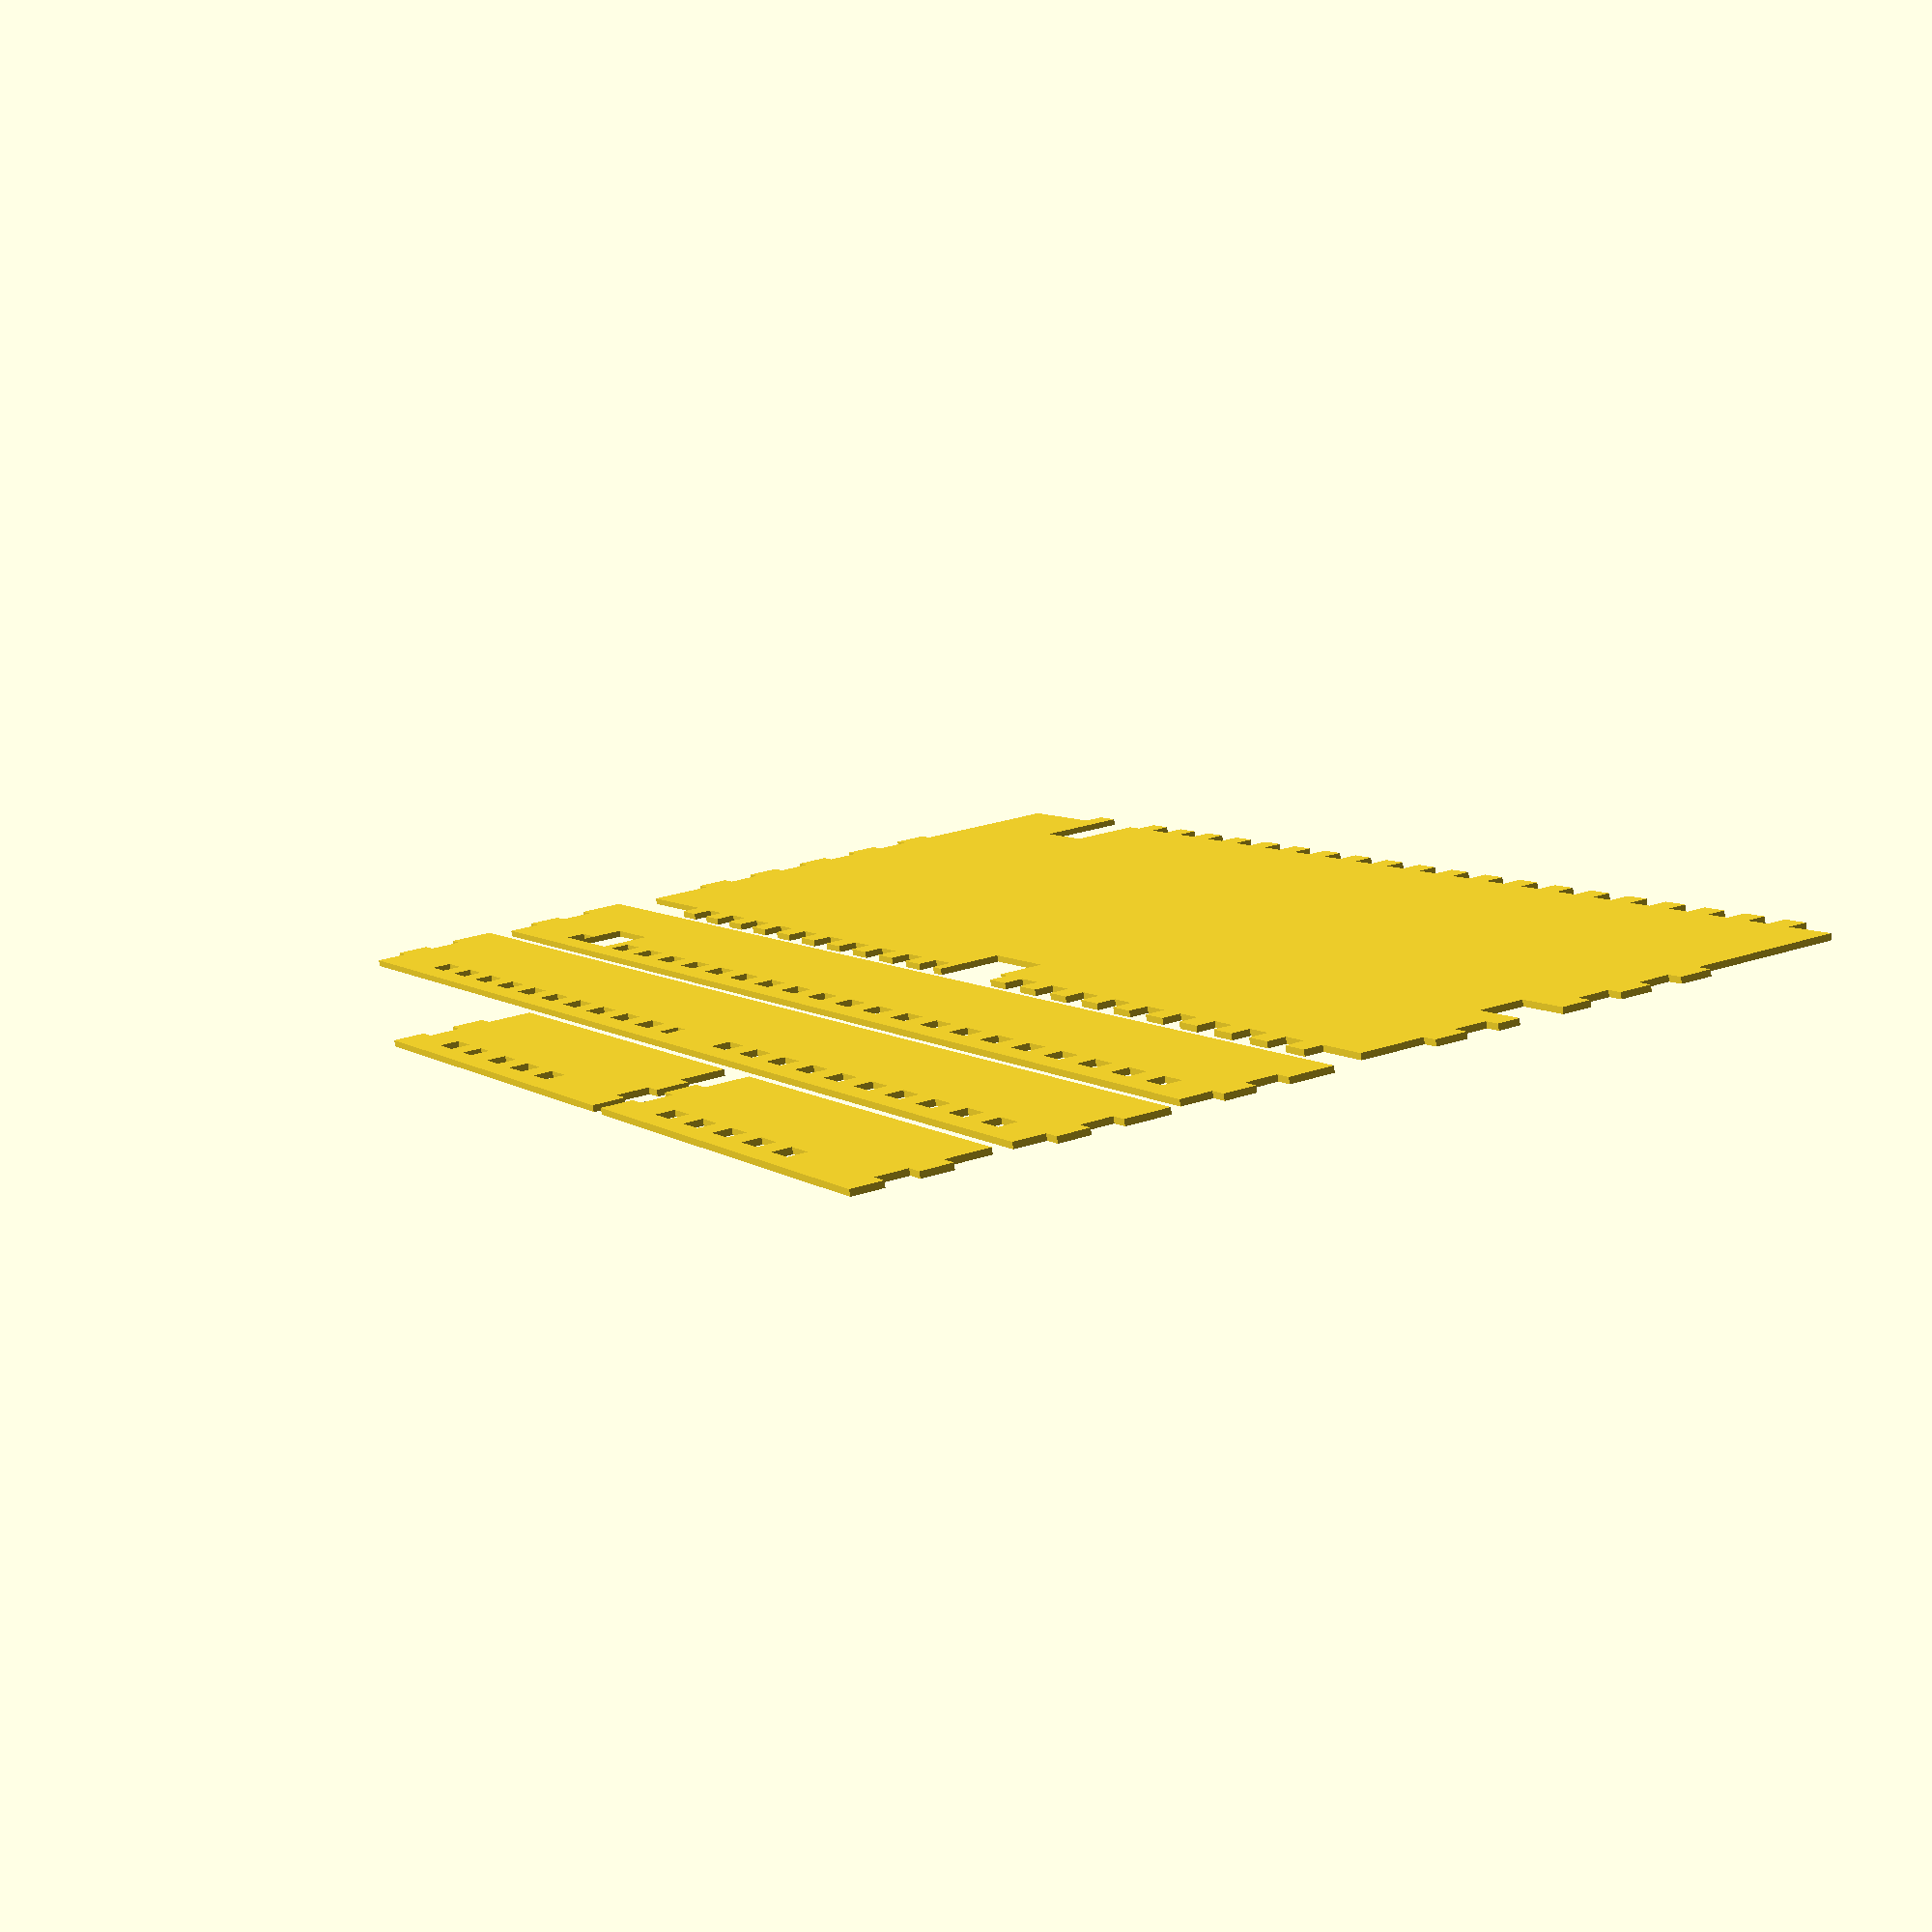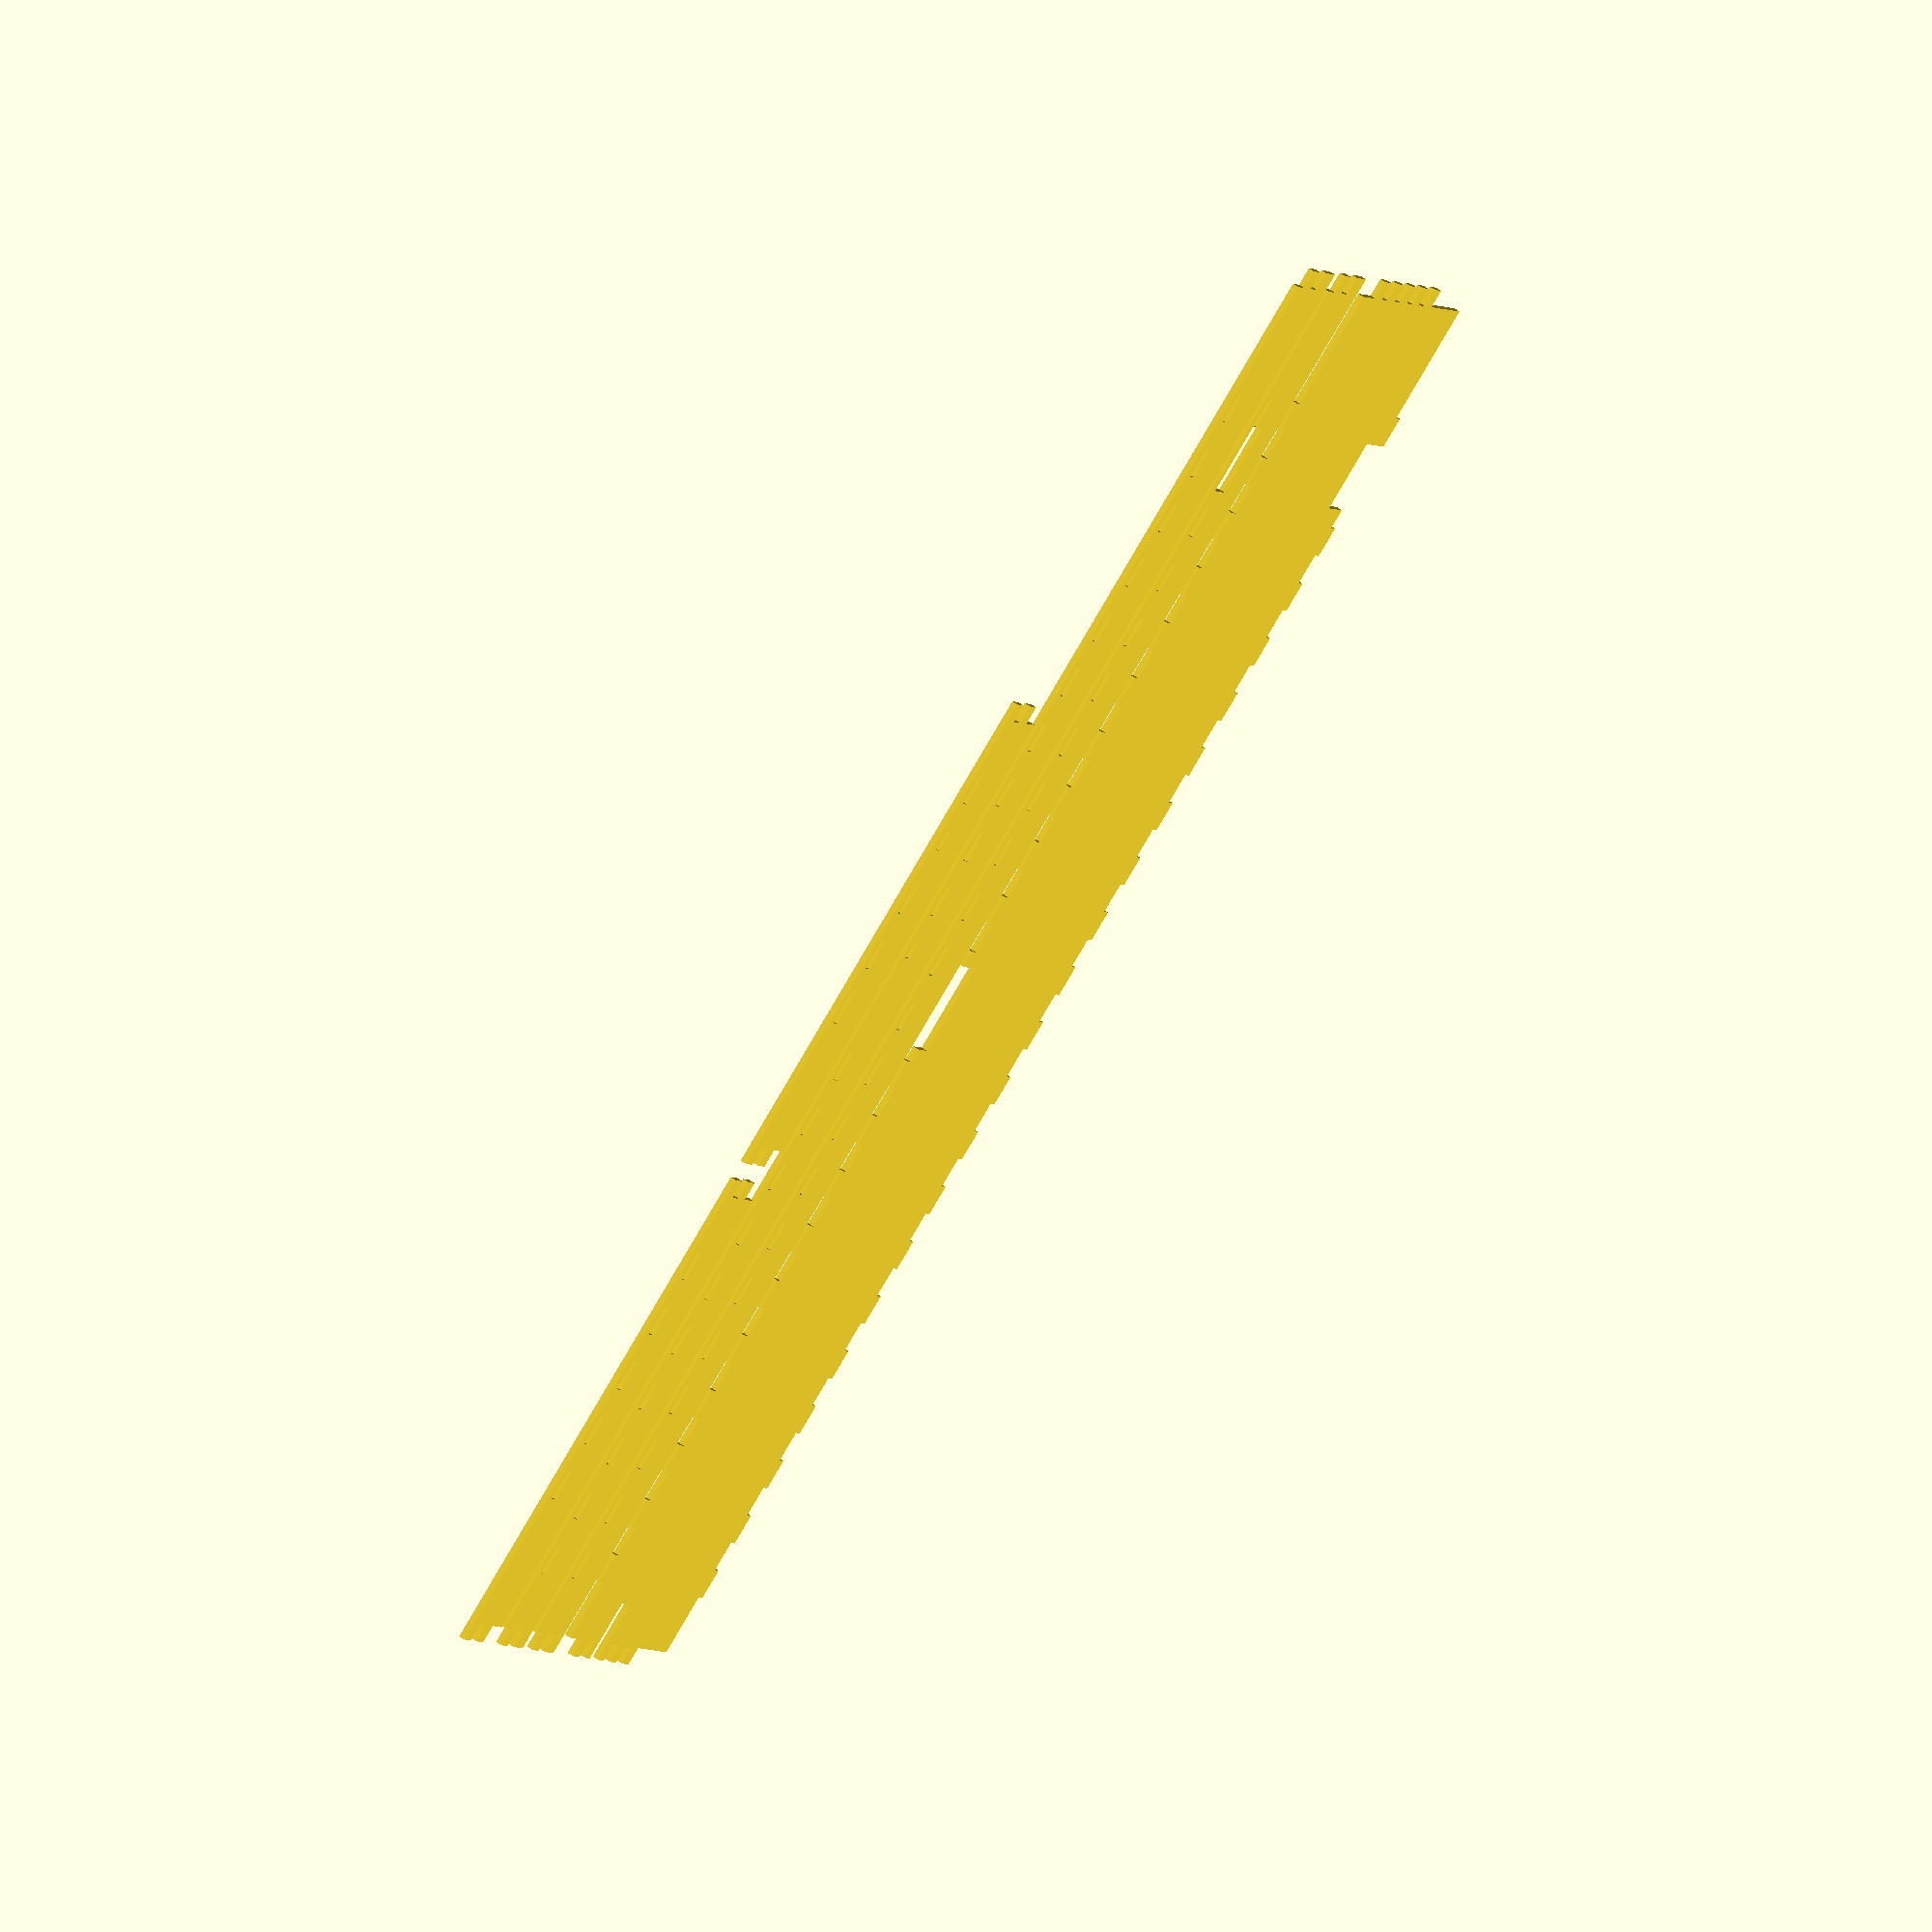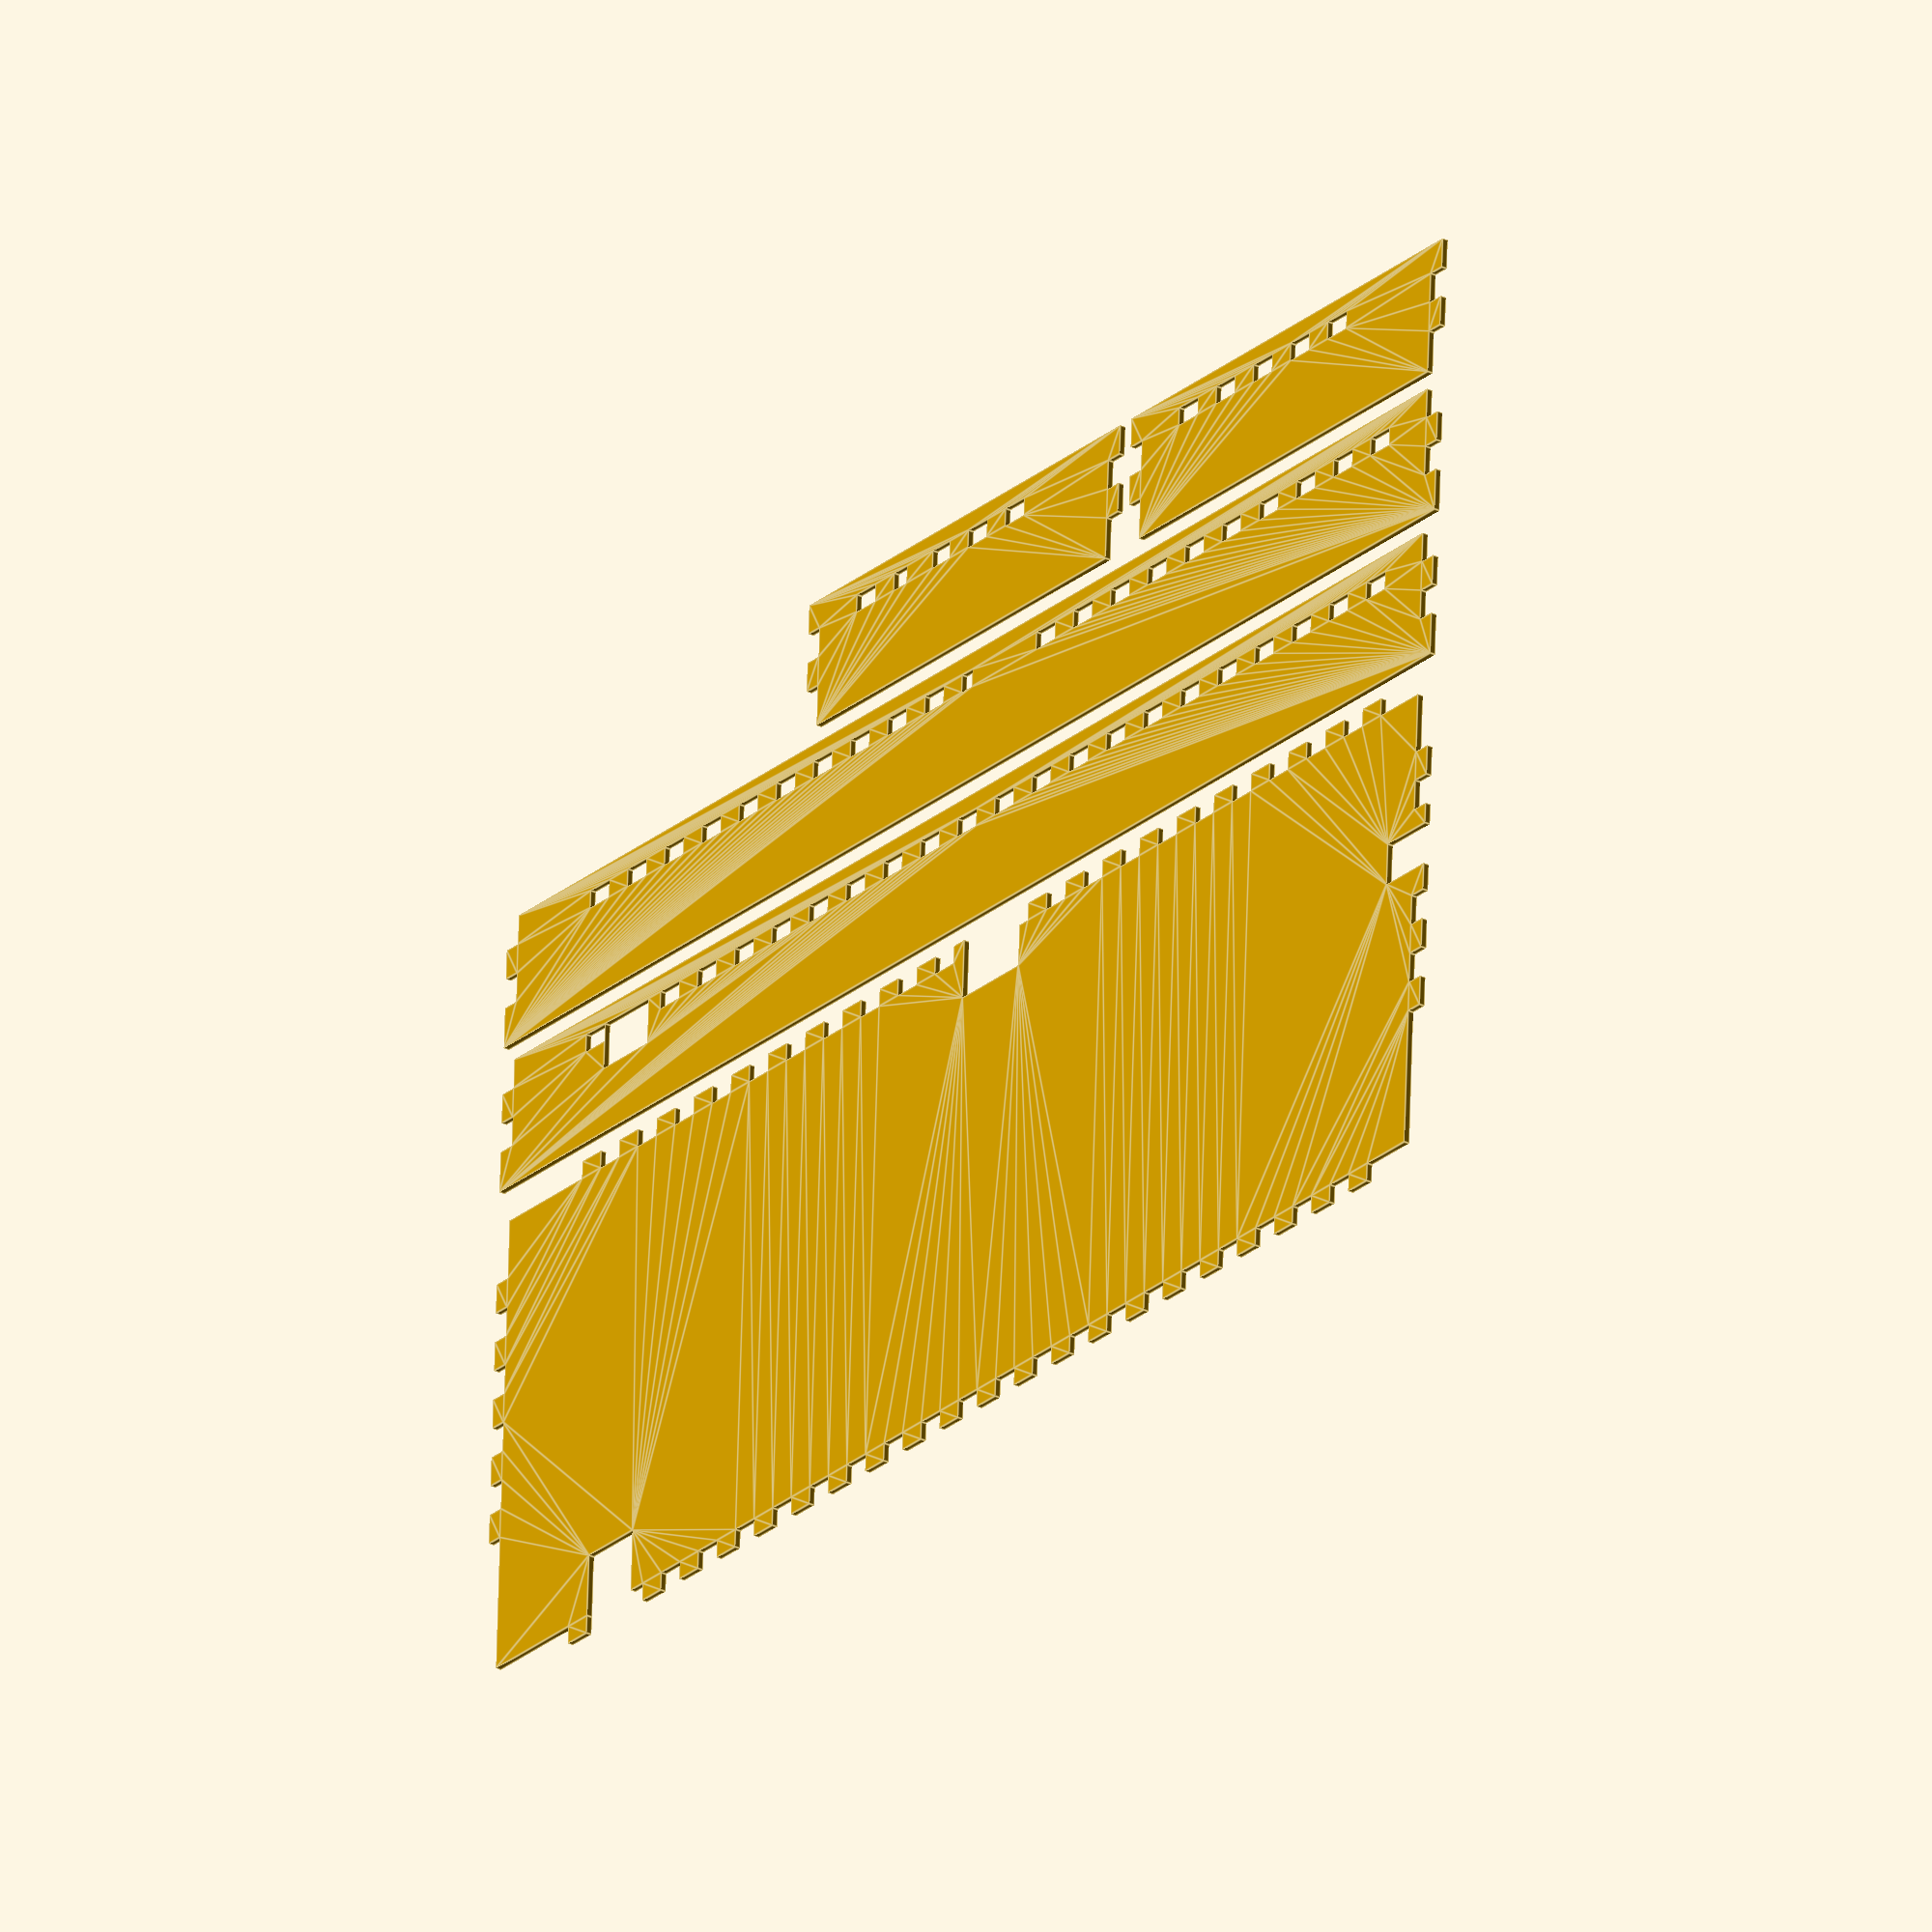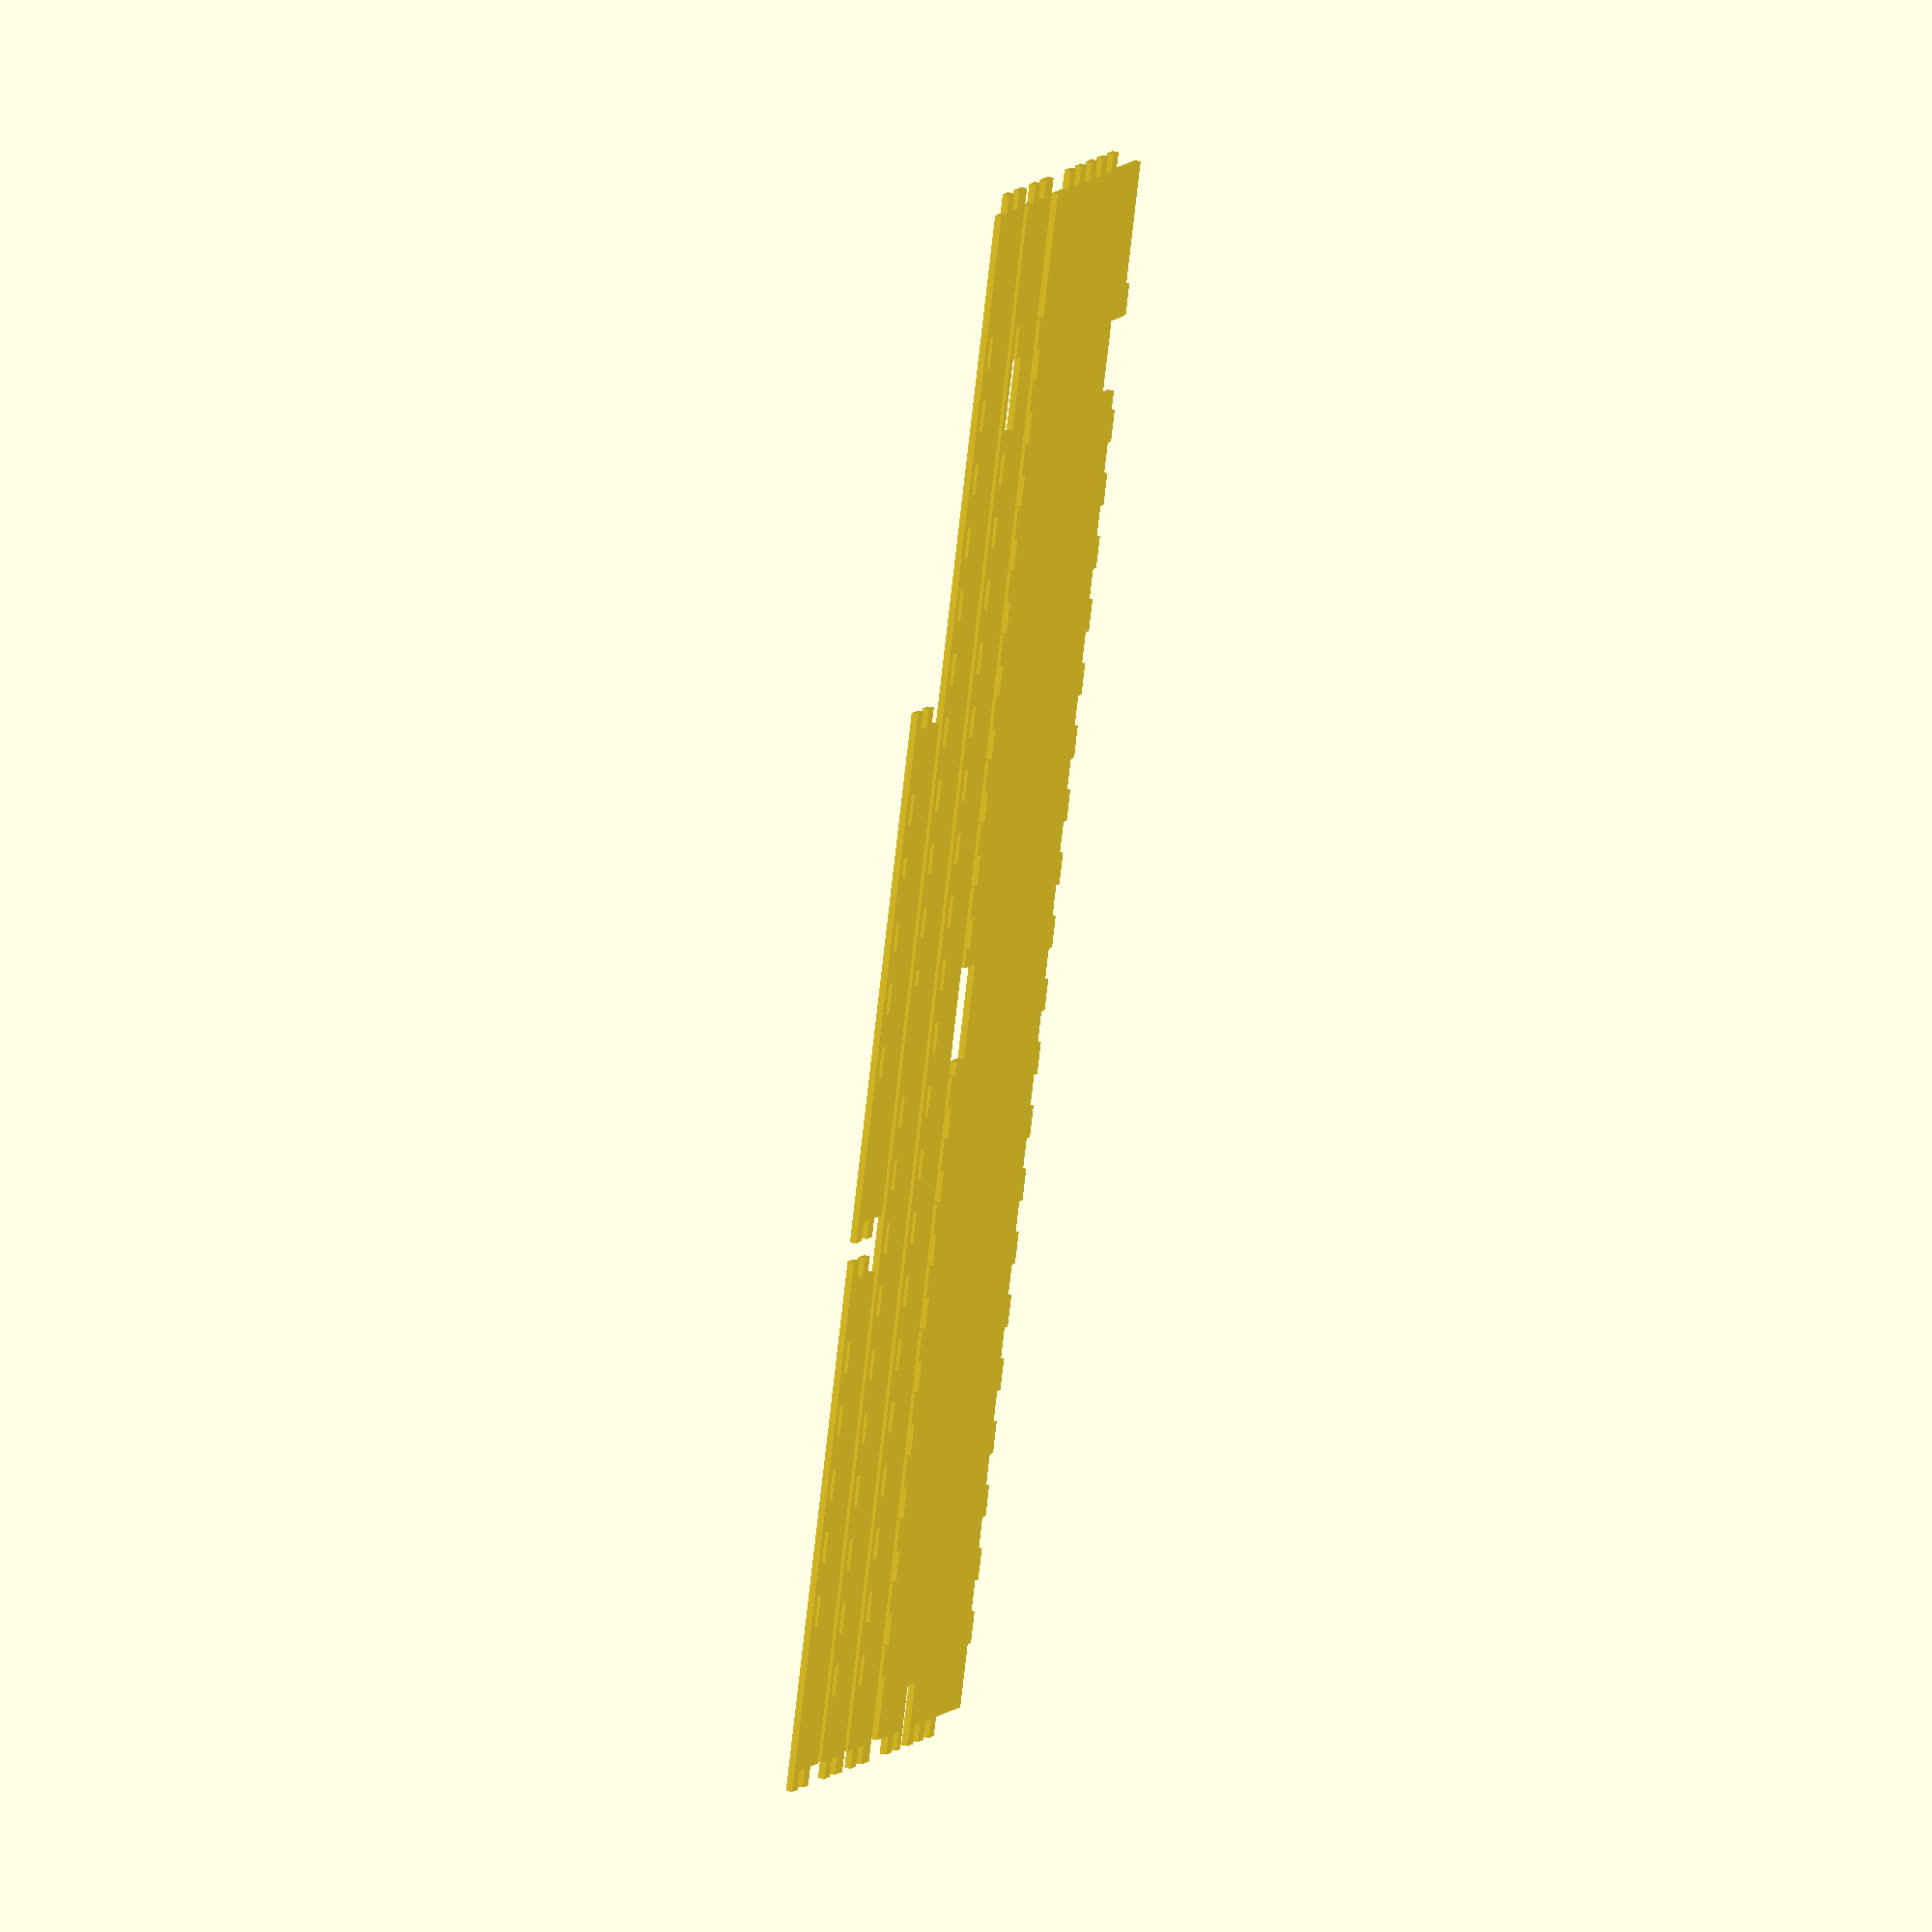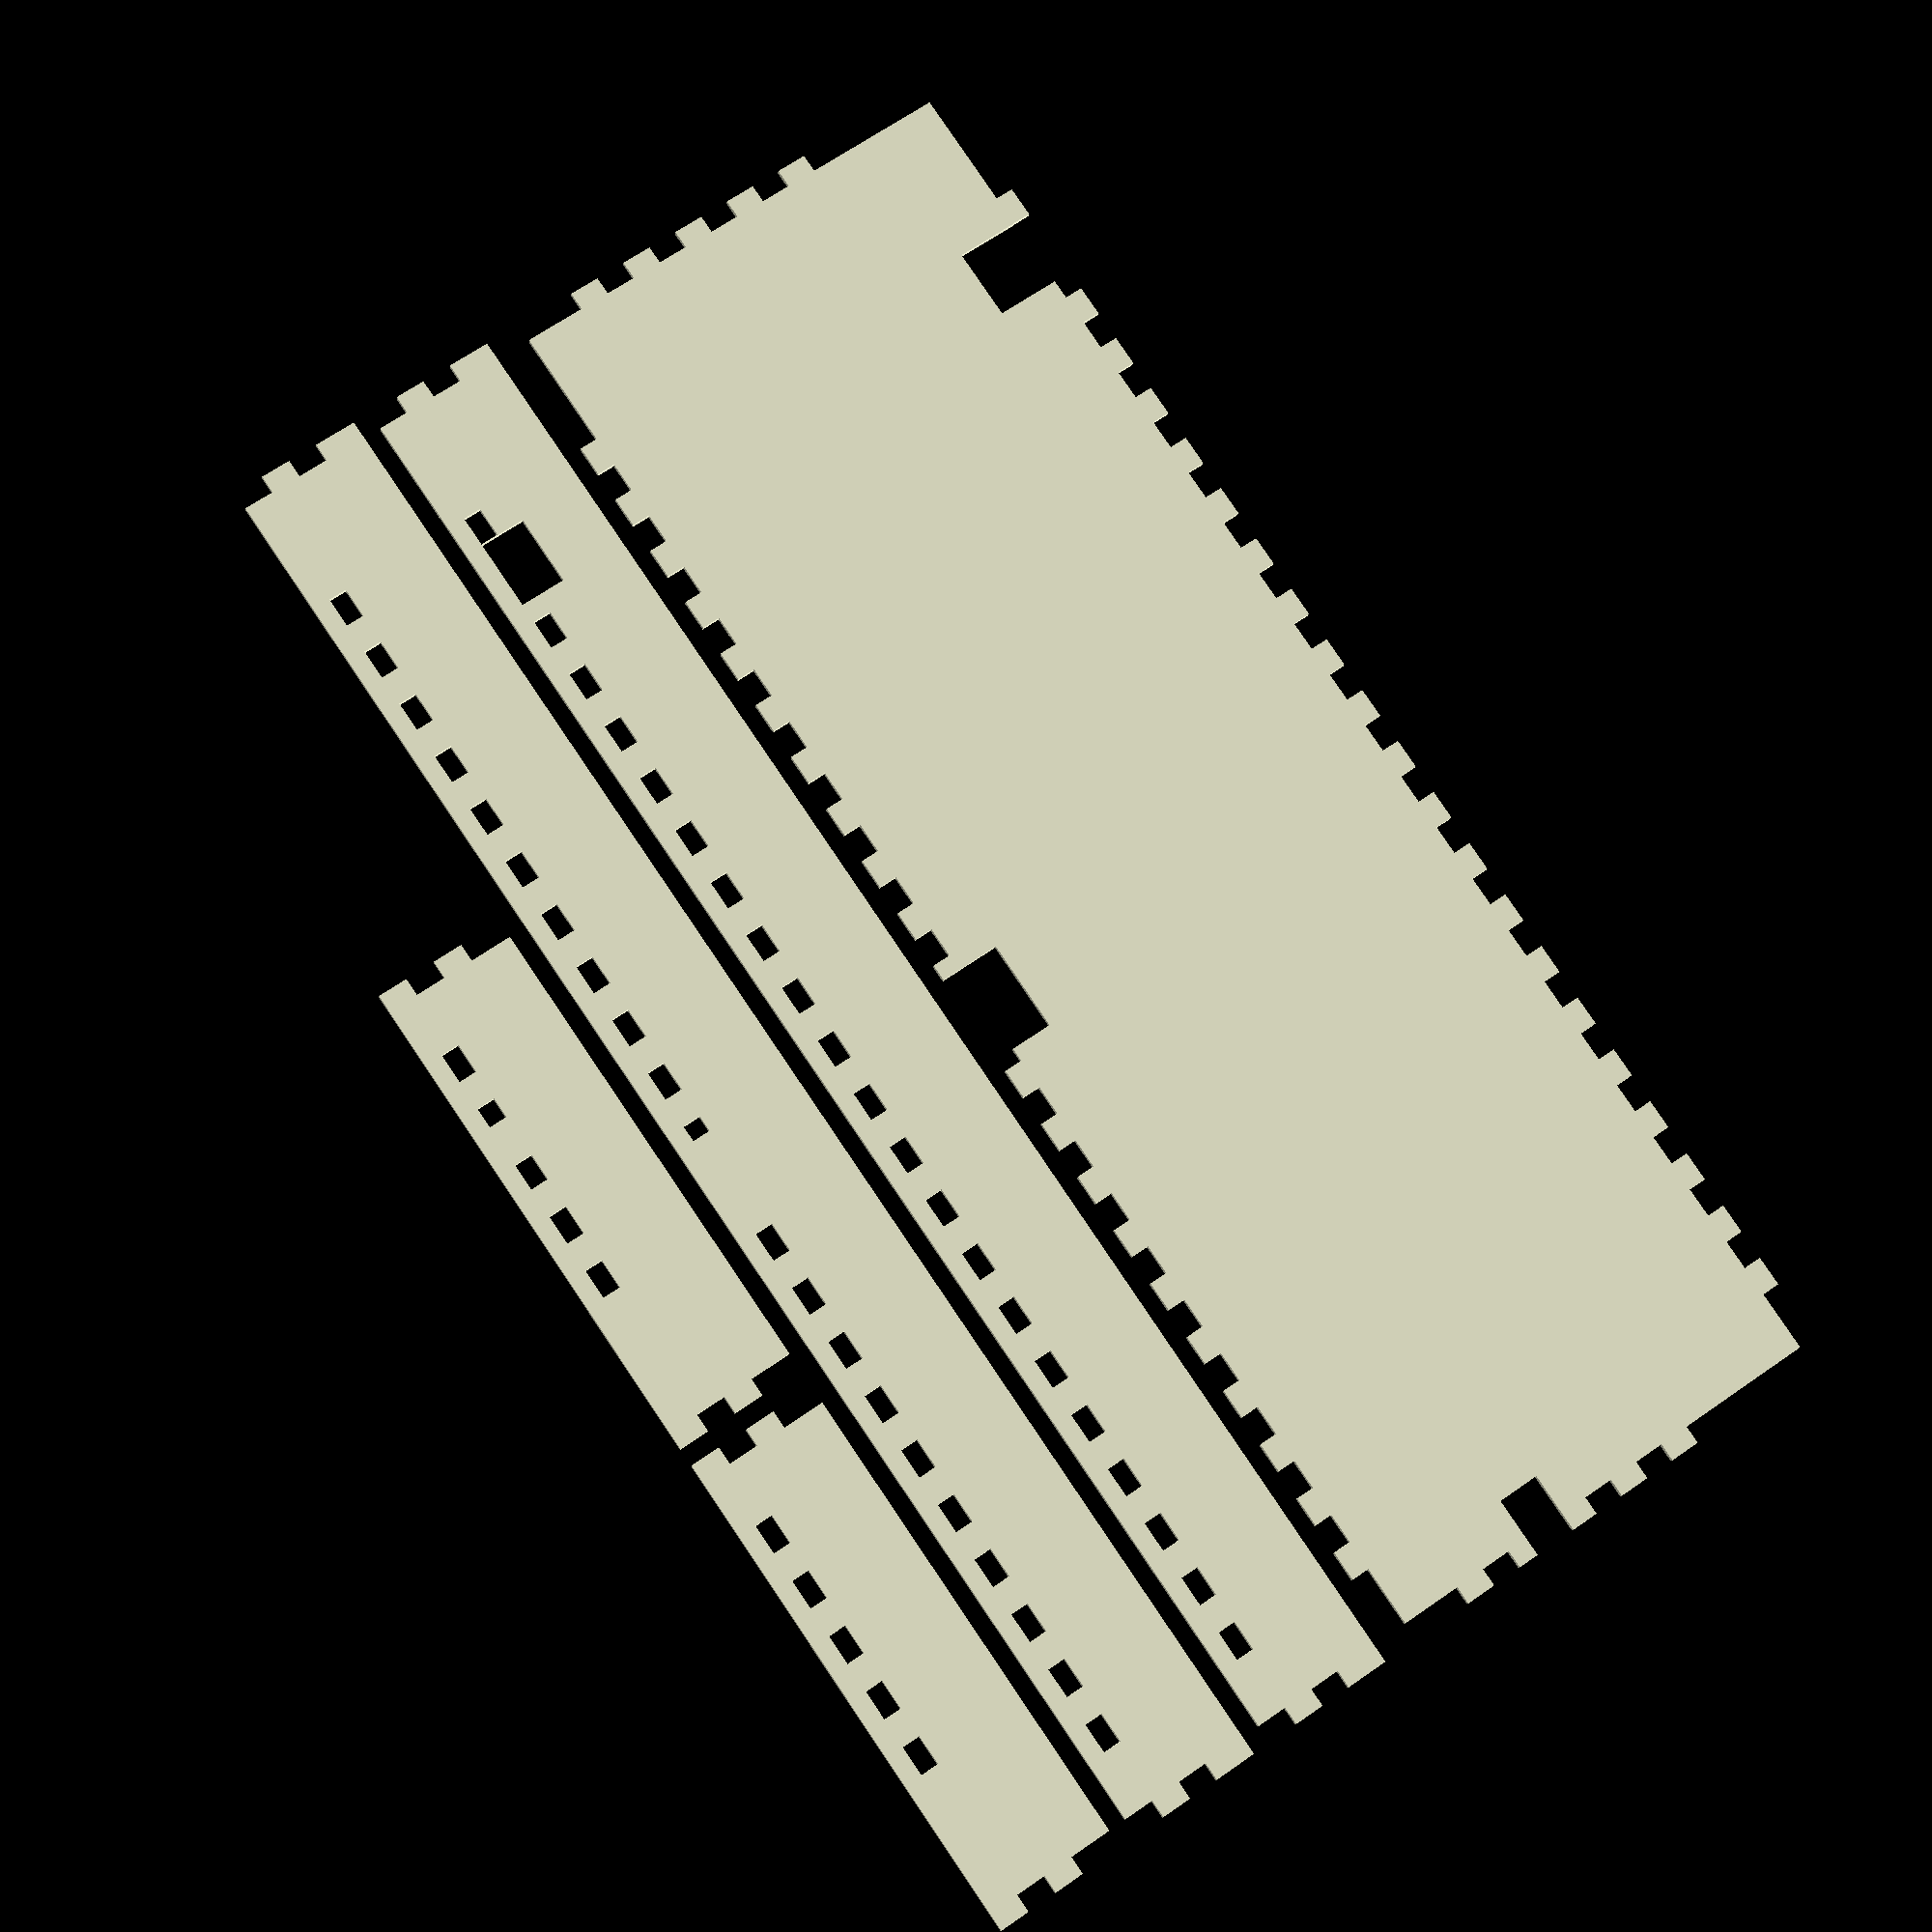
<openscad>
// PCB measurements
width = 244.5;
height = 77.75;
// Thickness of case material
d = 3;
// Lenght of a notch
notch = 5;
notch_offset = 0;
// Gab between ground and bottom plate
bottom_gap = d;
// Height of the case
case_height = 19 + bottom_gap;

// MiniUSB receptacle
// Pure measurements of the receptacle
miniusb_rec_width = 7.7;
miniusb_rec_height = 11.45;
miniusb_rec_depth = 5.7;
// Space buffer on each side
miniusb_buffer = 2;
miniusb_width = miniusb_rec_width + 2*miniusb_buffer;
miniusb_height = miniusb_rec_height + miniusb_buffer;

// Crystal
crystal_width = 13 + 2;
crystal_height = 5 + 2;
crystal_top_y = 0;
crystal_left_x = width/2 - crystal_width ;

// Reset
reset_width = 7;
reset_height = 7;
reset_left_x = 0;
reset_top_y = height - 54.3;

// Positions
miniusb_center_x = width - 30.4;
miniusb_top_y = height - miniusb_height;

buffer = 2*notch;
gap_closer = 1e-3;

function rem(n, d) = floor(n / d) * d;

module bottom_plate() {
    difference() {
        union() {
            translate([d, d, bottom_gap])
                cube([width, height, d]);
            notch_line([buffer + d, 0, bottom_gap], [1, 0, 0], d, notch, width - 2*buffer);
            notch_line([buffer + d, height + d, bottom_gap], [1, 0, 0], d, notch, width - 2*buffer);
            notch_line([0, buffer + d, bottom_gap], [0, 1, 0], d, notch, height - 2*buffer);
            notch_line([width + d, buffer + d, bottom_gap], [0, 1, 0], d, notch, height - 2*buffer);
        }
        crystal_cutout();
        usb_cutout();
        reset_cutout();
    }
}

module notch_line(origin, dir, d, notch, length, inverted = false) {
    translate(origin)
        intersection() {
            difference() {
                if(inverted)
                    cube(d * ([1, 1, 1] - dir) + dir * length);
                for(i = [0:floor(length/(2*notch))]) {
                    translate(dir * (2*notch*i + -2*notch + notch_offset))
                        cube(dir * notch + ([1, 1, 1] - dir) * d);
                }
            }
            cube(d * ([1, 1, 1] - dir) + dir * length);
        }

}

module north_plate() {
    difference() {
        translate([d, height + d, 0])
            cube([width, d, case_height]);
        bottom_plate();
    }
    notch_line([0, height + d, 0], [0, 0, 1], d, notch, case_height, true);
    notch_line([width + d, height + d, 0], [0, 0, 1], d, notch, case_height, true);
}

module east_plate() {
    difference() {
        translate([width + d, d, 0])
            cube([d, height, case_height]);
        bottom_plate();
    }
    notch_line([width + d, 0, 0], [0, 0, 1], d, notch, case_height);
    notch_line([width + d, height + d, 0], [0, 0, 1], d, notch, case_height);
}

module south_plate() {
    difference() {
        translate([d, 0, 0])
            cube([width, d, case_height]);
        bottom_plate();
    }
    notch_line([0, 0, 0], [0, 0, 1], d, notch, case_height, true);
    notch_line([width + d, 0, 0], [0, 0, 1], d, notch, case_height, true);
}


module west_plate() {
    difference() {
        translate([0, d, 0])
            cube([d, height, case_height]);
        bottom_plate();
    }
    notch_line([0, 0, 0], [0, 0, 1], d, notch, case_height);
    notch_line([0, height + d, 0], [0, 0, 1], d, notch, case_height);
}

// Checkk if I actually need the +d on the translate X coordinate
module usb_cutout() {
    translate([miniusb_center_x - miniusb_width / 2 + d, miniusb_top_y + 2*d, bottom_gap])
        cube([miniusb_width, miniusb_height + d, miniusb_rec_depth + miniusb_buffer]);
}

module crystal_cutout() {
    translate([crystal_left_x + d, crystal_top_y, d])
        cube([crystal_width, crystal_height + d, d]);
}

module reset_cutout() {
    translate([reset_left_x, reset_top_y + d, d])
        cube([reset_width + d, reset_height, d]);
}

module show_case() {
    difference() {
        union() {
            north_plate();
            east_plate();
            south_plate();
            west_plate();
            bottom_plate();
        }
        usb_cutout();
    }
}

module project_bottom_plate() {
    projection(false)
        difference() {
            bottom_plate();
            usb_cutout();
        }
}

module project_north_plate() {
    projection(false)
        rotate([-90, 0, 0])
            difference() {
                north_plate();
                usb_cutout();
            }
}

module project_south_plate() {
    projection(false)
        rotate([-90, 0, 0])
            south_plate();
}

module project_east_plate() {
    rotate([0, 0, 90])
        projection(false)
            rotate([0, 90, 0])
                east_plate();
}

module project_west_plate() {
    rotate([0, 0, 90])
        projection(false)
            rotate([0, 90, 0])
                west_plate();
}

module pieces(gap) {
    project_bottom_plate();
    translate([0, -case_height - gap])
        project_north_plate();
    translate([height + 2*d, 3 * (-case_height - gap)])
        project_east_plate();
    translate([0, 2*(-case_height - gap)])
        project_south_plate();
    translate([2 * (height + 2*d) + gap, 3 * (-case_height - gap)])
        project_west_plate();
}

pieces(d);
// show_case();

</openscad>
<views>
elev=79.6 azim=296.6 roll=188.4 proj=p view=solid
elev=109.4 azim=20.8 roll=57.1 proj=o view=solid
elev=207.8 azim=2.7 roll=125.6 proj=o view=edges
elev=140.9 azim=55.3 roll=78.3 proj=o view=wireframe
elev=192.9 azim=124.4 roll=7.3 proj=p view=solid
</views>
